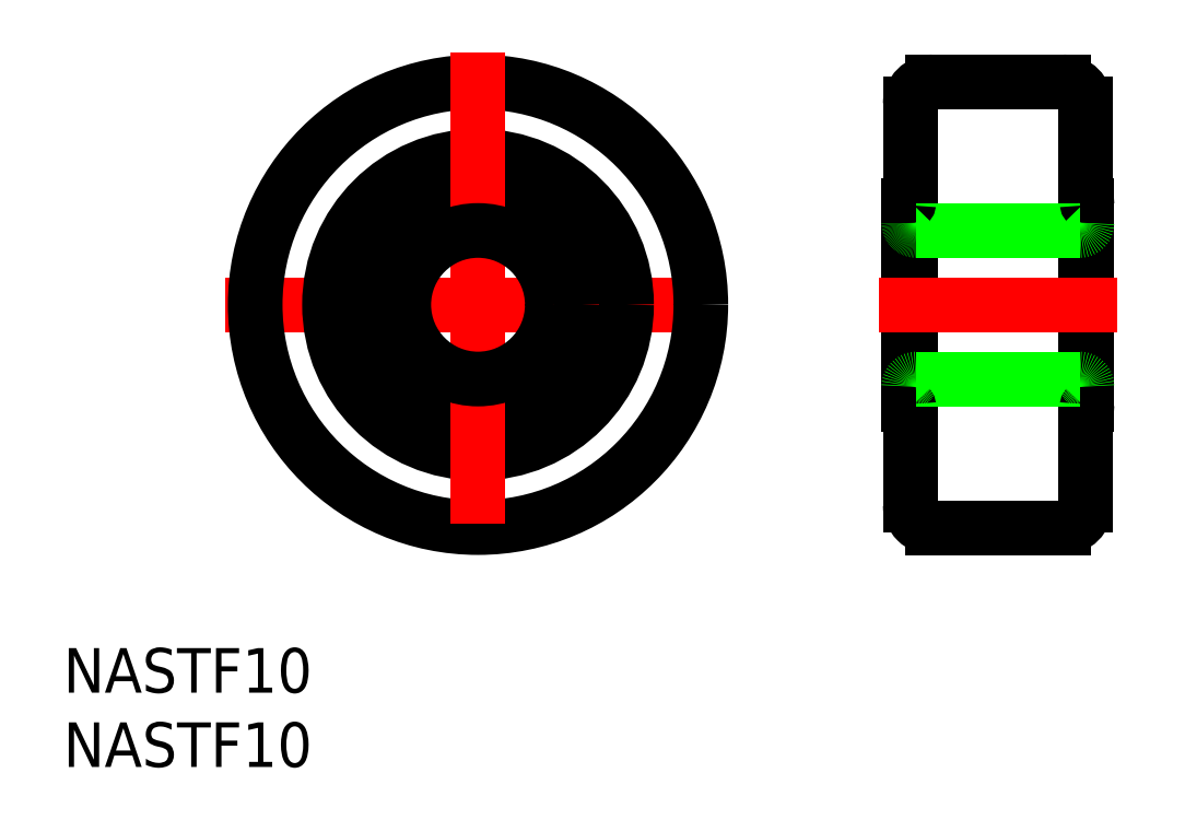
<metadata>
{"format":"dxf","ext":"dxf","renderer":"ezdxf+matplotlib","layout":"modelspace","background":"white","min_lineweight":24,"dpi":150}
</metadata>
<code>
0
SECTION
2
ENTITIES
0
LINE
8
CENTER
10
-17
20
0
30
0
11
17
21
0
31
0
0
CIRCLE
8
0
10
0
20
0
30
0
40
7
0
CIRCLE
8
0
10
0
20
0
30
0
40
10
0
CIRCLE
8
0
10
0
20
0
30
0
40
15
0
LINE
8
CENTER
10
0
20
17
30
0
11
0
21
-17
31
0
0
CIRCLE
8
0
10
0
20
0
30
0
40
5
0
LINE
8
0
10
29
20
6.7
30
0
11
29
21
-6.7
31
0
0
LINE
8
0
10
41
20
6.7
30
0
11
41
21
-6.7
31
0
0
LINE
8
0
10
29.1
20
13.5
30
0
11
29.1
21
-13.5
31
0
0
LINE
8
0
10
40.9
20
13.5
30
0
11
40.9
21
-13.5
31
0
0
LINE
8
0
10
30.6
20
-15
30
0
11
39.4
21
-15
31
0
0
LINE
8
0
10
29.5
20
-5
30
0
11
40.5
21
-5
31
0
0
ARC
8
0
10
30.6
20
-13.5
30
0
40
1.5
50
180
51
270
0
ARC
8
0
10
29.3
20
-6.7
30
0
40
0.3
50
180
51
228.2
0
ARC
8
0
10
29.5
20
-5.5
30
0
40
0.5
50
90
51
180
0
ARC
8
0
10
39.4
20
-13.5
30
0
40
1.5
50
270
51
0
0
ARC
8
0
10
40.7
20
-6.7
30
0
40
0.3
50
311.8
51
0
0
ARC
8
0
10
40.5
20
-5.5
30
0
40
0.5
50
0
51
90
0
LINE
8
0
10
30.6
20
15
30
0
11
39.4
21
15
31
0
0
LINE
8
0
10
29.5
20
5
30
0
11
40.5
21
5
31
0
0
LINE
8
CENTER
10
27
20
0
30
0
11
43
21
0
31
0
0
ARC
8
0
10
29.5
20
5.5
30
0
40
0.5
50
180
51
270
0
ARC
8
0
10
30.6
20
13.5
30
0
40
1.5
50
90
51
180
0
ARC
8
0
10
29.3
20
6.7
30
0
40
0.3
50
131.8
51
180
0
ARC
8
0
10
40.5
20
5.5
30
0
40
0.5
50
270
51
0
0
ARC
8
0
10
40.7
20
6.7
30
0
40
0.3
50
0
51
48.19
0
ARC
8
0
10
39.4
20
13.5
30
0
40
1.5
50
0
51
90
0
TEXT
8
0
10
-27.91
20
-26.11
30
0
40
3
1
NASTF10
0
TEXT
8
0
10
-27.91
20
-31.11
30
0
40
3
1
NASTF10
0
ENDSEC
0
EOF

</code>
